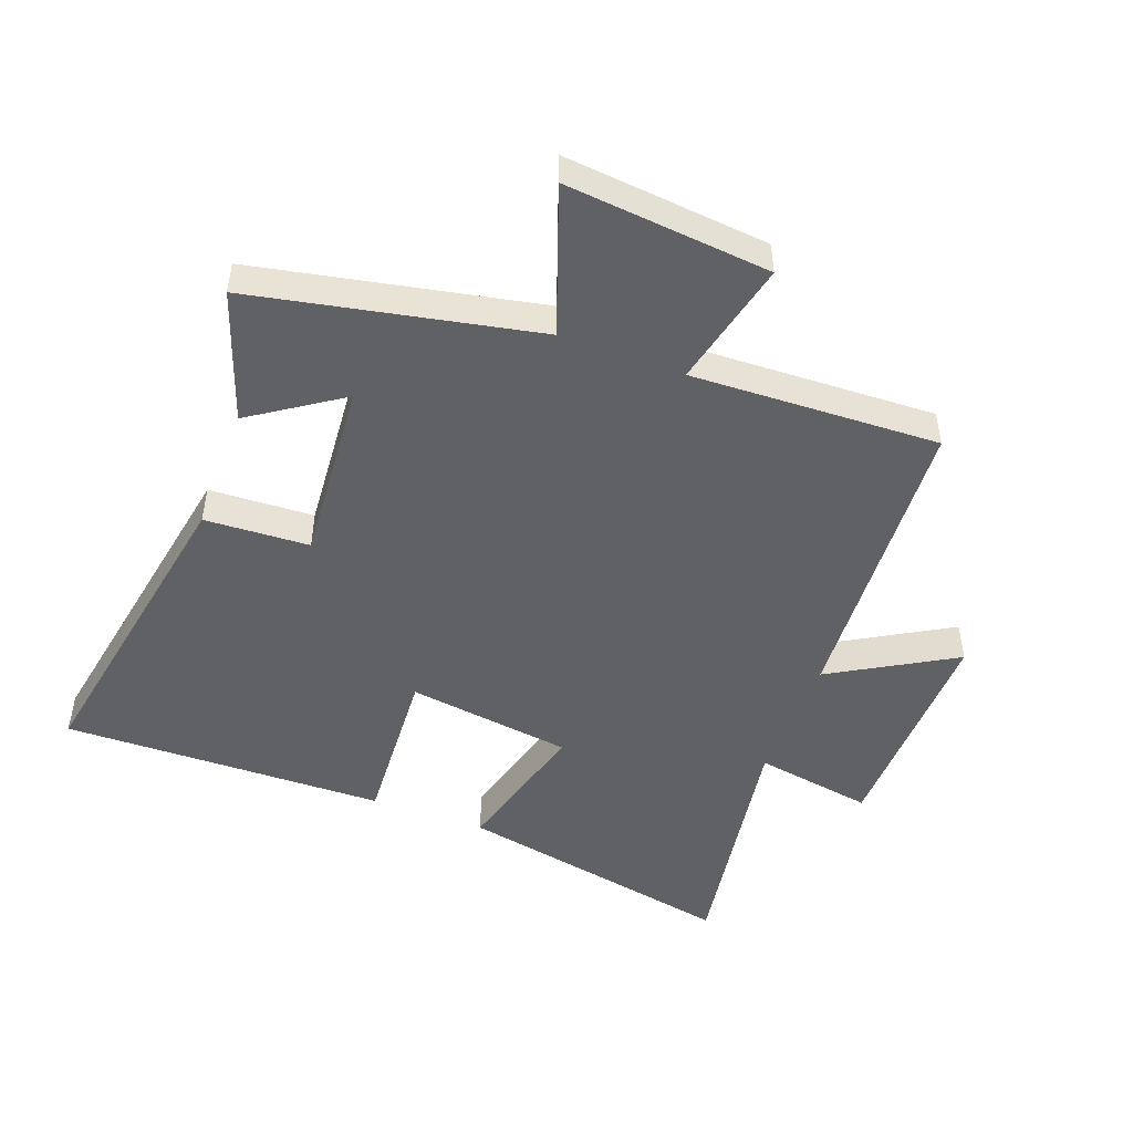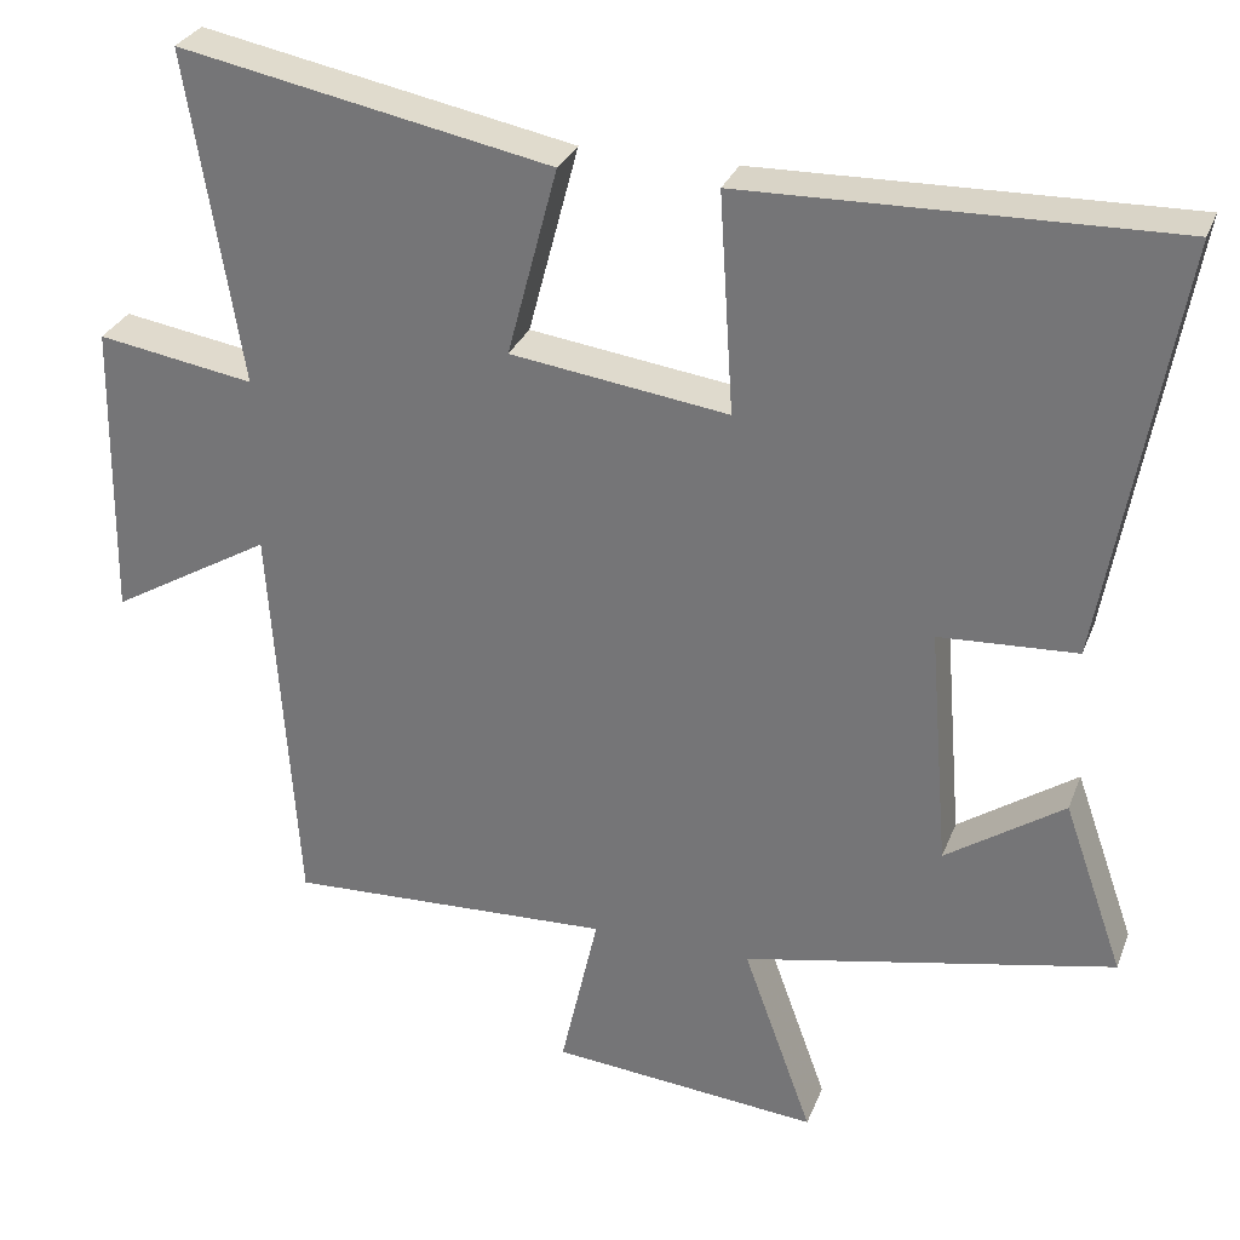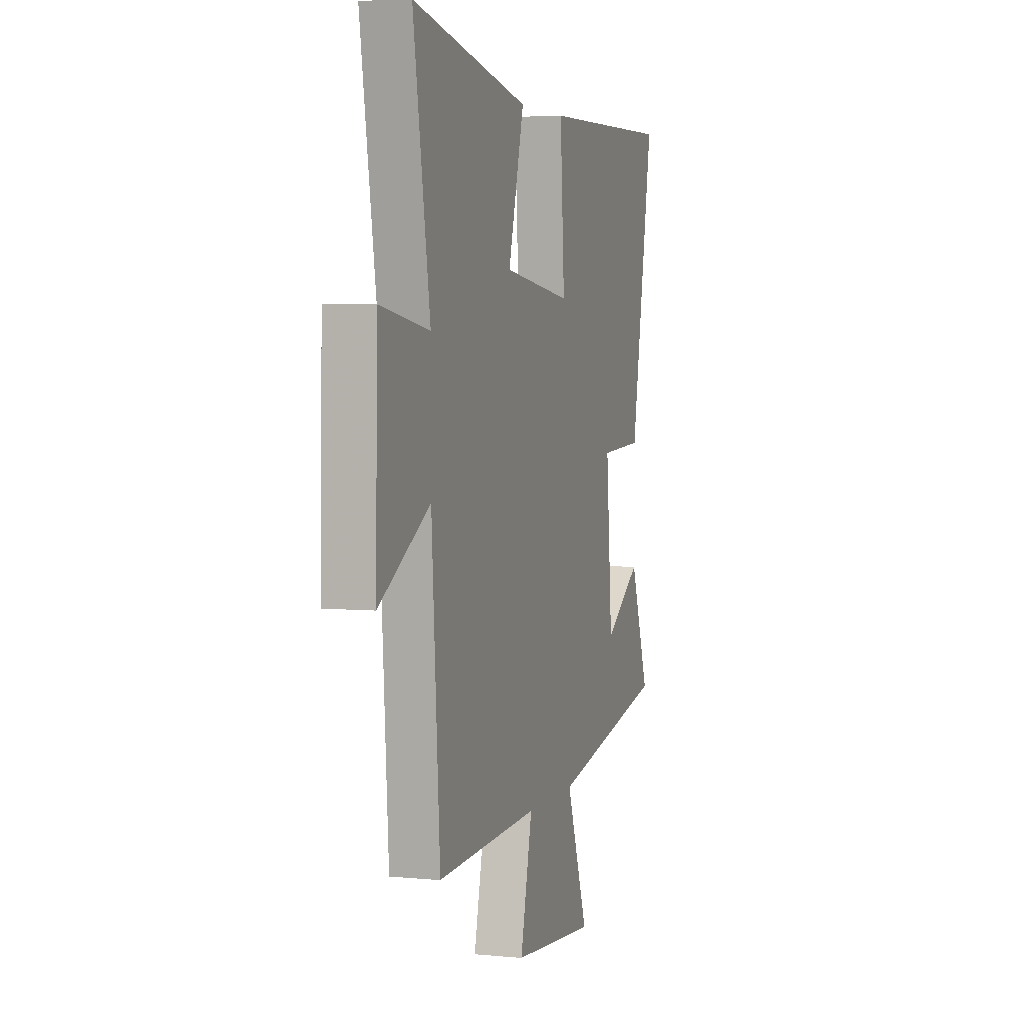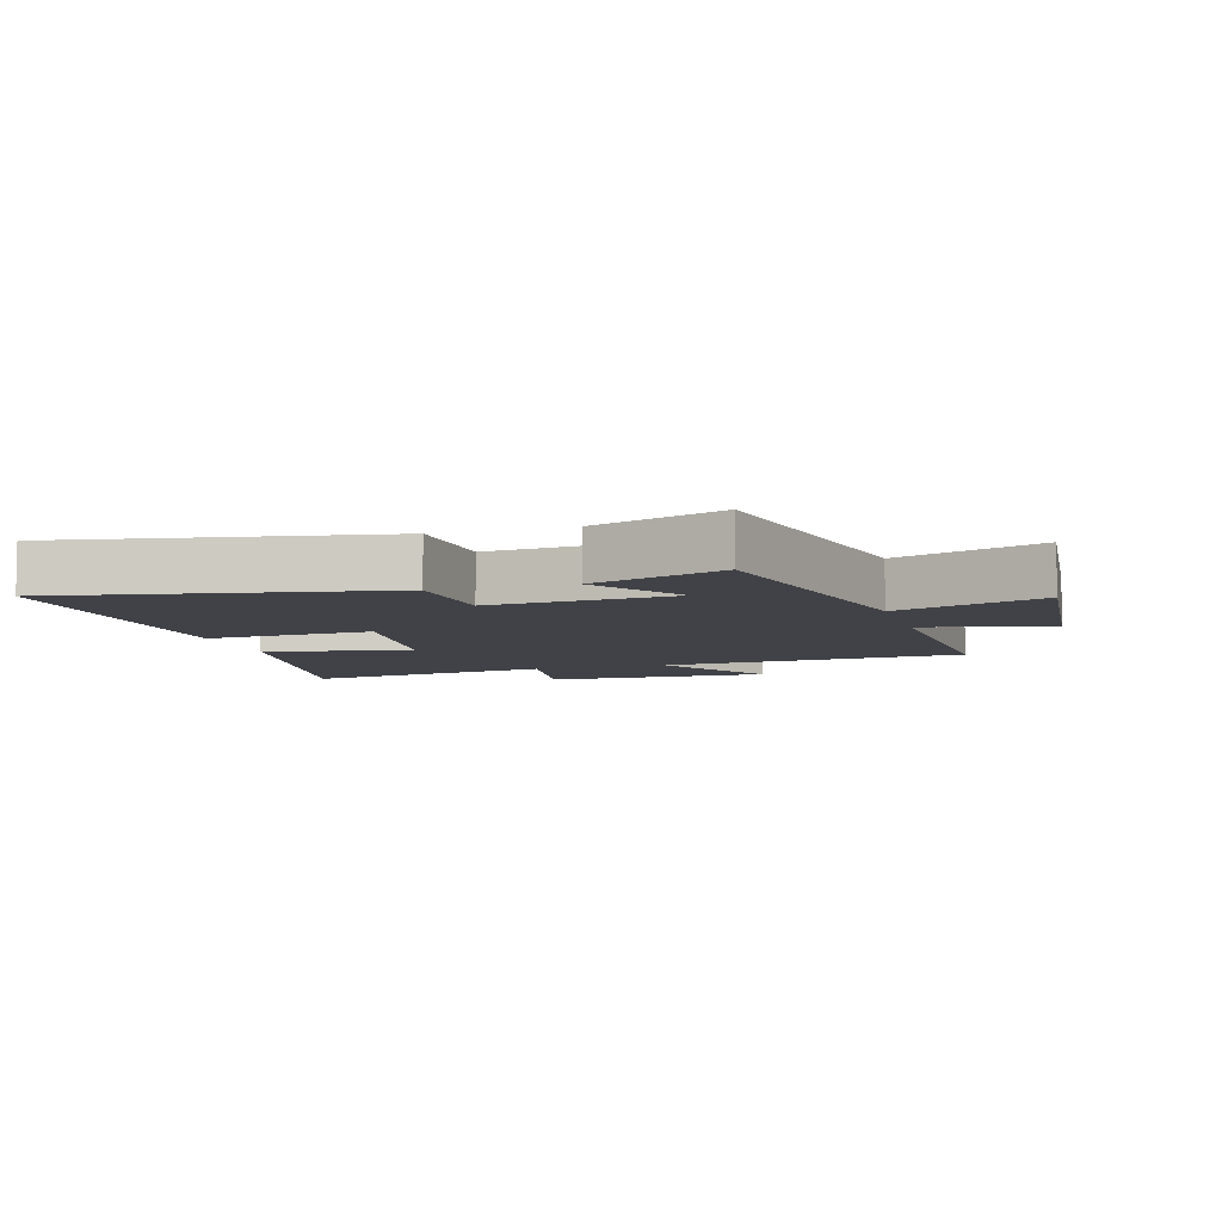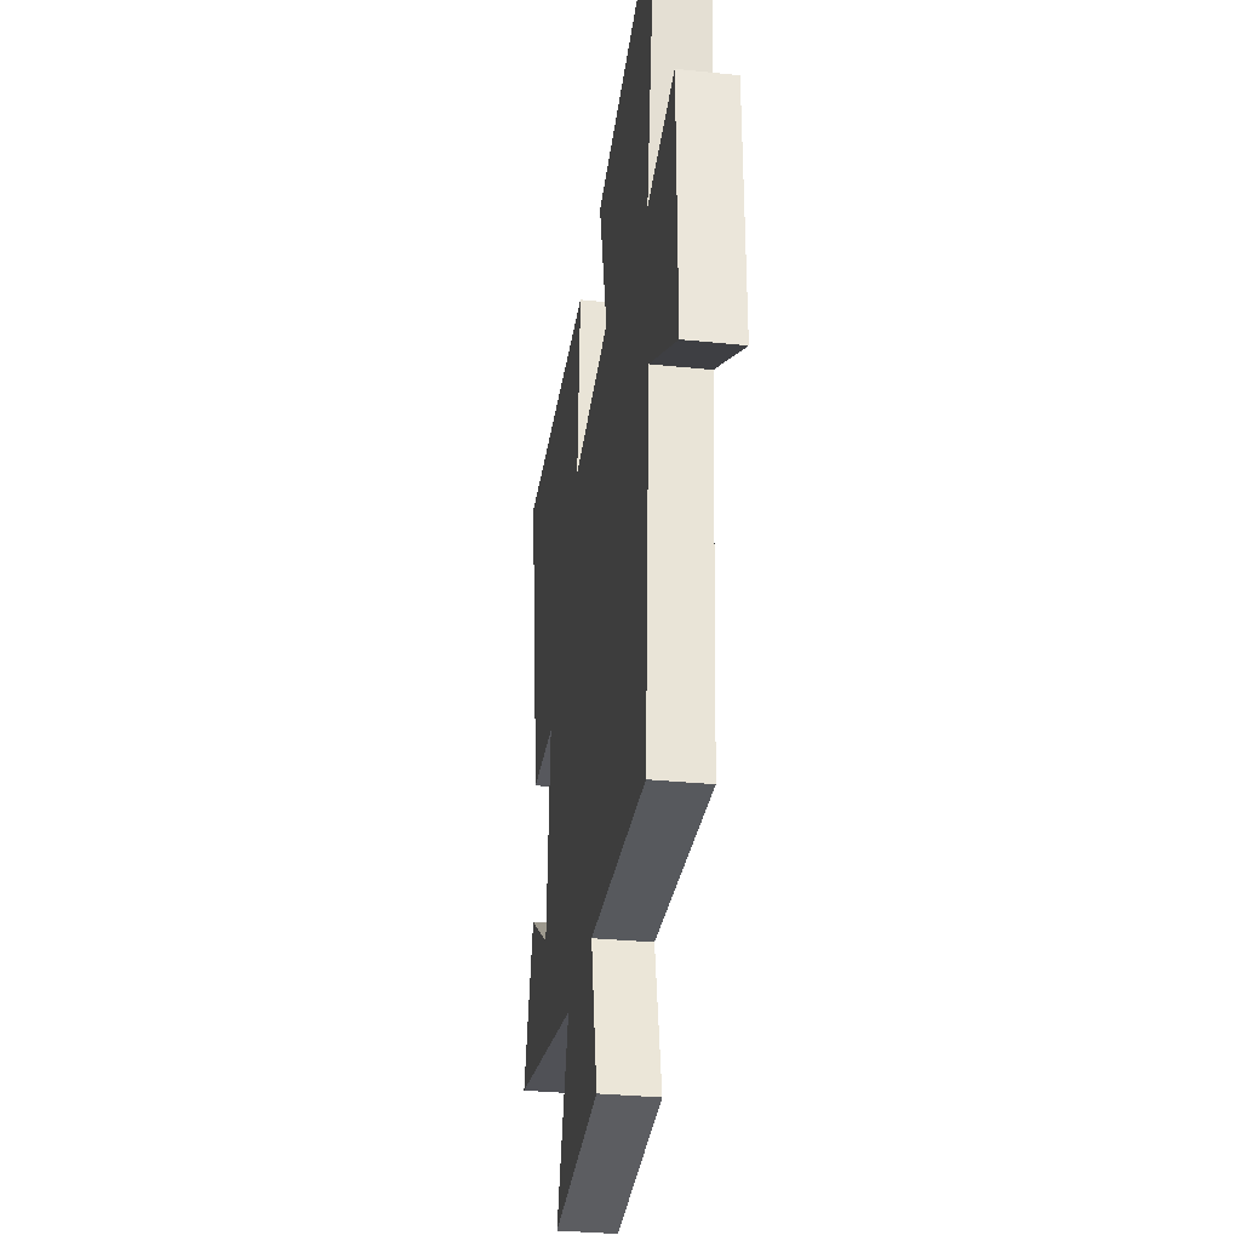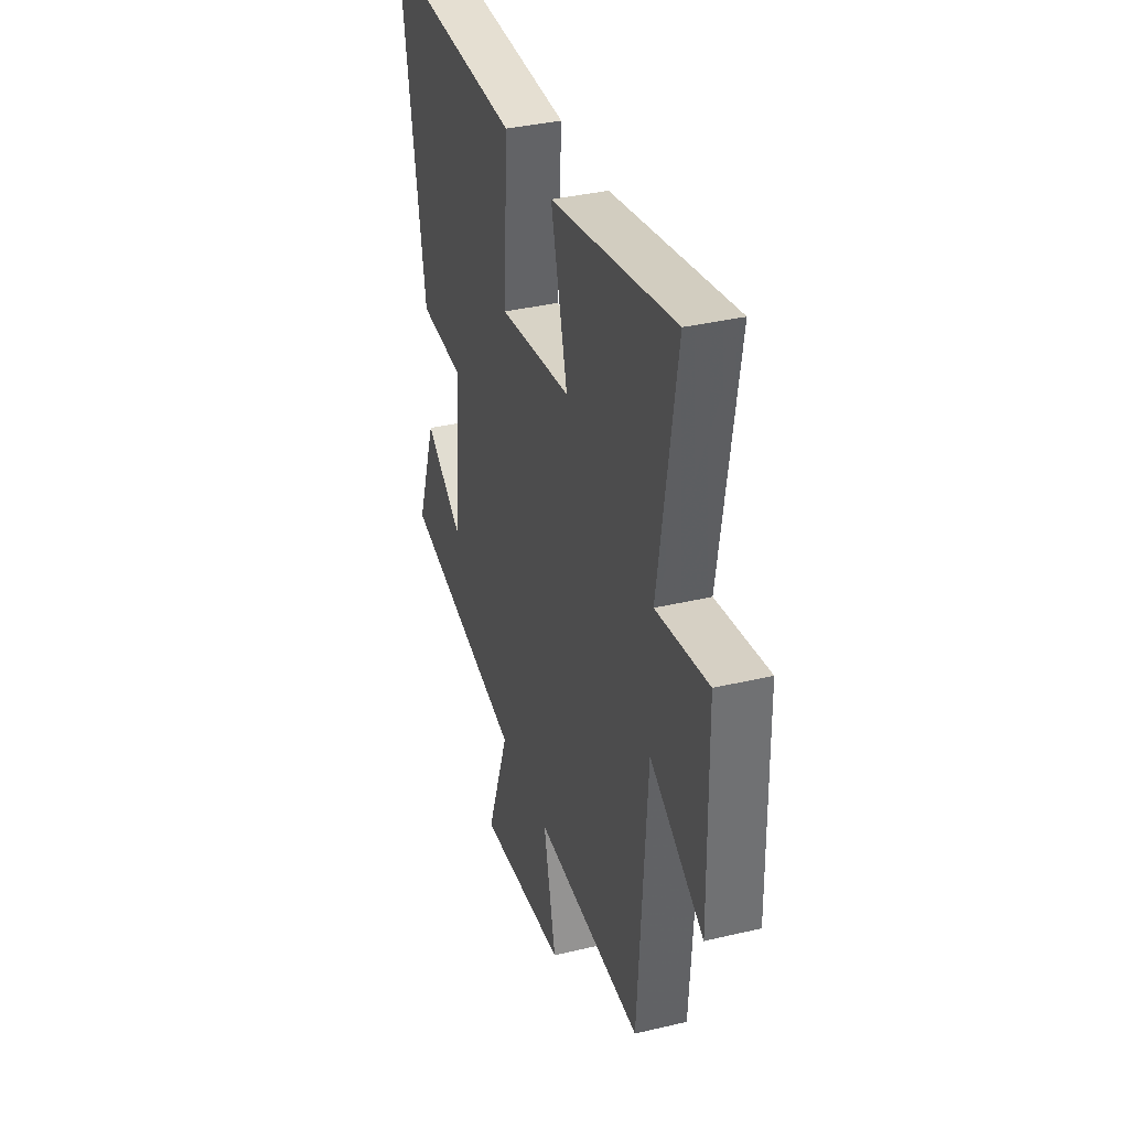
<metadata>
{"format":"obj","ext":"obj","renderer":"f3d","projection":"perspective","resolution":1024,"background":"white","views":[{"elev":-48.6,"azim":159.3,"up":"+Y"},{"elev":29.6,"azim":18.7,"up":"+Z"},{"elev":4.1,"azim":-72.4,"up":"+Z"},{"elev":-6.8,"azim":106.5,"up":"+Y"},{"elev":-32.0,"azim":-98.3,"up":"+Z"},{"elev":36.1,"azim":-107.3,"up":"+Z"}]}
</metadata>
<code>
v -0.565 0.07 0.588
v -0.114 0.07 0.5
v -0.175 0.07 0.27
v 0.089 0.07 0.234
v 0.072 0.07 0.5
v 0.589 0.07 0.512
v 0.5 0.07 0.004
v 0.333 0.07 -0.005
v 0.357 0.07 -0.297
v 0.5 0.07 -0.2
v 0.573 0.07 -0.407
v 0.123 0.07 -0.5
v 0.207 0.07 -0.733
v -0.119 0.07 -0.703
v -0.073 0.07 -0.5
v -0.468 0.07 -0.517
v -0.5 0.07 -0.03
v -0.696 0.07 -0.145
v -0.69 0.07 0.217
v -0.5 0.07 0.186
v -0.565 0 0.588
v -0.114 0 0.5
v -0.175 0 0.27
v 0.089 0 0.234
v 0.072 0 0.5
v 0.589 0 0.512
v 0.5 0 0.004
v 0.333 0 -0.005
v 0.357 0 -0.297
v 0.5 0 -0.2
v 0.573 0 -0.407
v 0.123 0 -0.5
v 0.207 0 -0.733
v -0.119 0 -0.703
v -0.073 0 -0.5
v -0.468 0 -0.517
v -0.5 0 -0.03
v -0.696 0 -0.145
v -0.69 0 0.217
v -0.5 0 0.186
f 17 18 19 20
f 15 16 17 20
f 15 20 1
f 12 13 14 15
f 9 10 11 12
f 8 9 12 15
f 6 7 8
f 5 6 8
f 4 5 8
f 3 4 8 15
f 1 2 3
f 1 3 15
f 40 39 38 37
f 40 37 36 35
f 21 40 35
f 35 34 33 32
f 32 31 30 29
f 35 32 29 28
f 28 27 26
f 28 26 25
f 28 25 24
f 35 28 24 23
f 23 22 21
f 35 23 21
f 1 21 22 2
f 2 22 23 3
f 3 23 24 4
f 4 24 25 5
f 5 25 26 6
f 6 26 27 7
f 7 27 28 8
f 8 28 29 9
f 9 29 30 10
f 10 30 31 11
f 11 31 32 12
f 12 32 33 13
f 13 33 34 14
f 14 34 35 15
f 15 35 36 16
f 16 36 37 17
f 17 37 38 18
f 18 38 39 19
f 19 39 40 20
f 20 40 21 1

</code>
